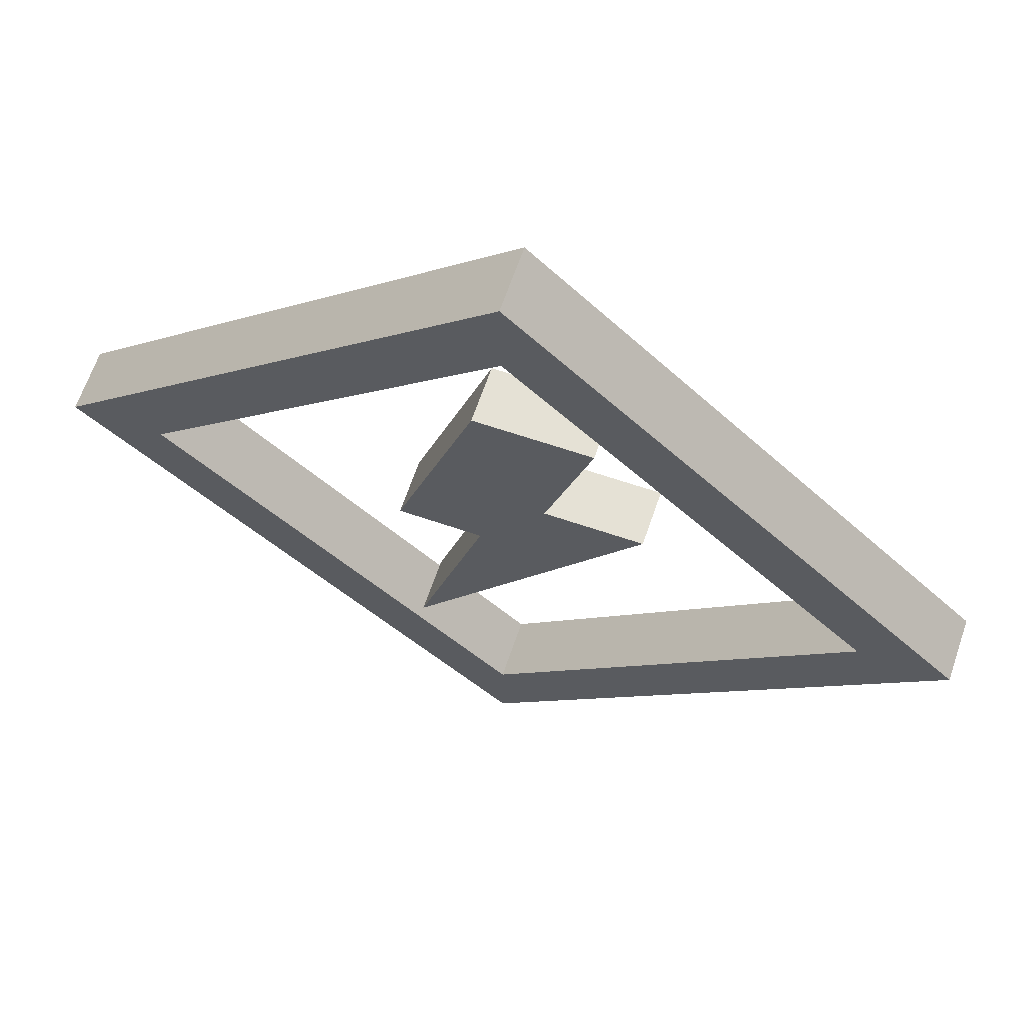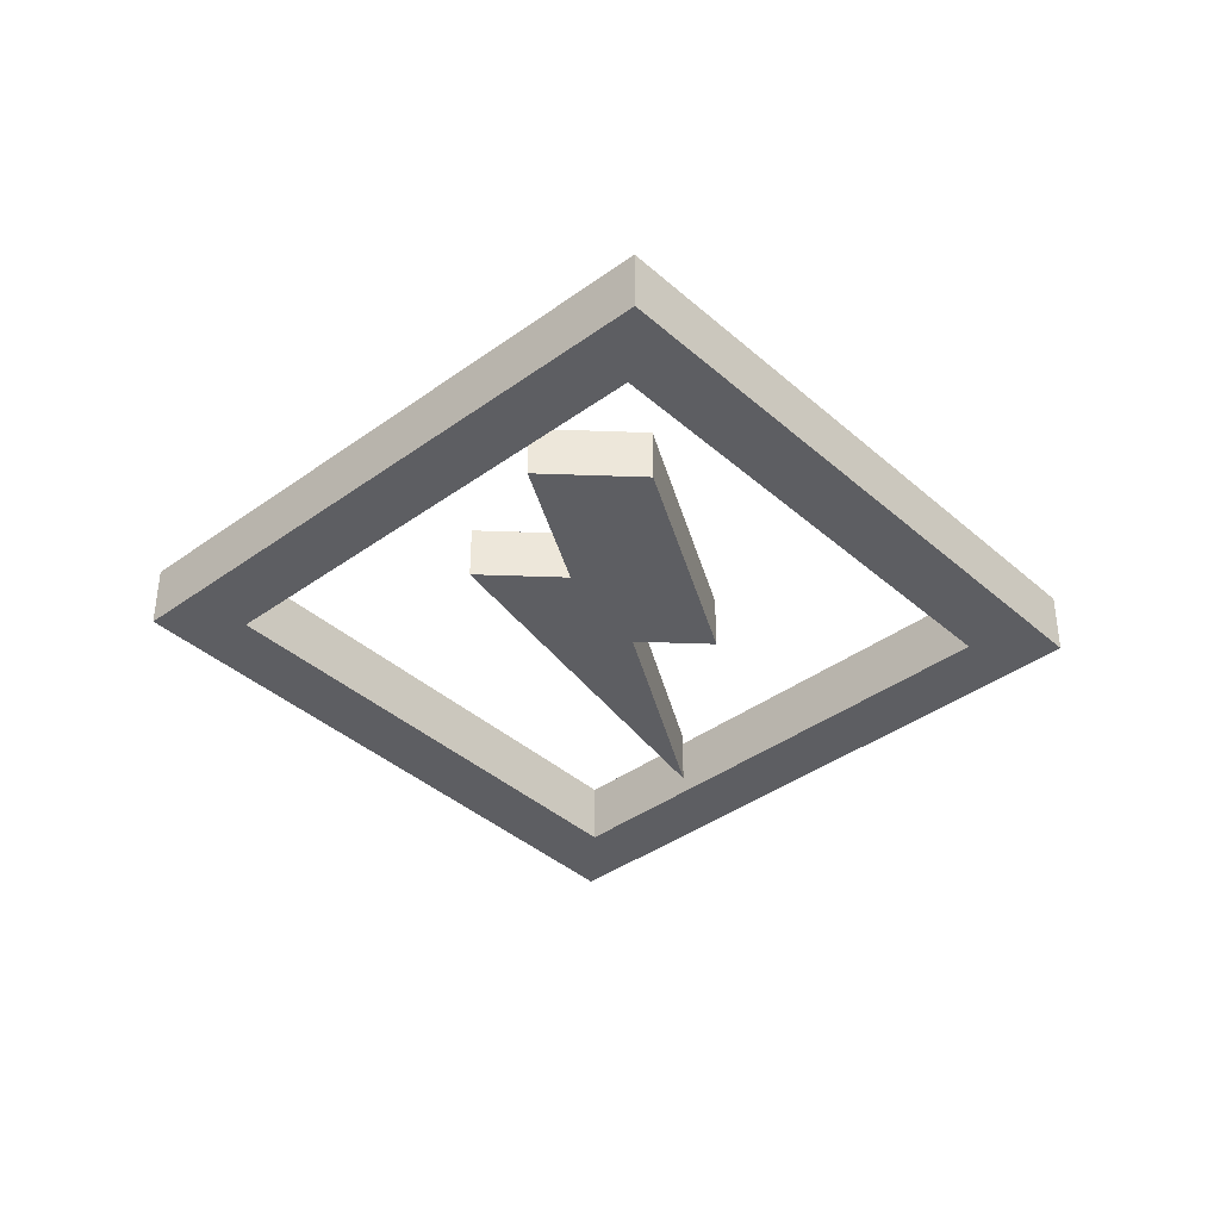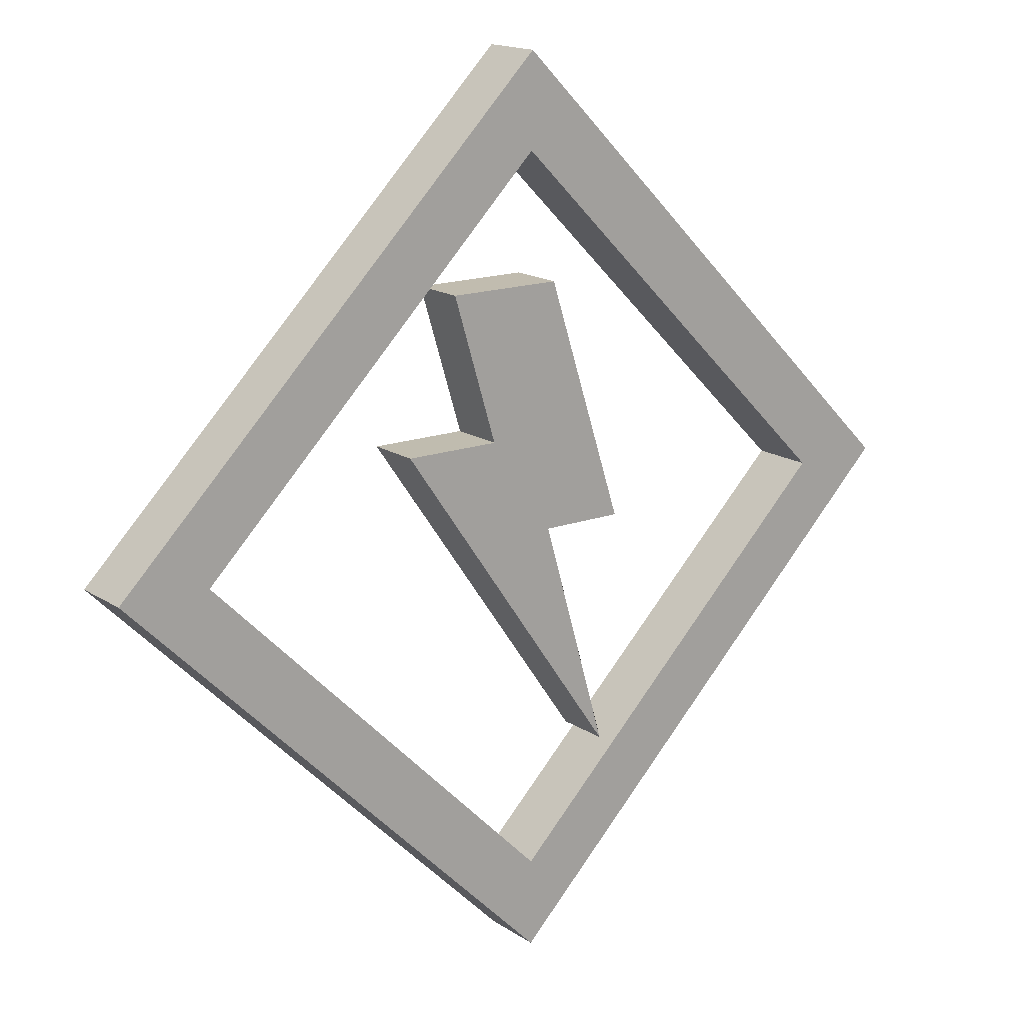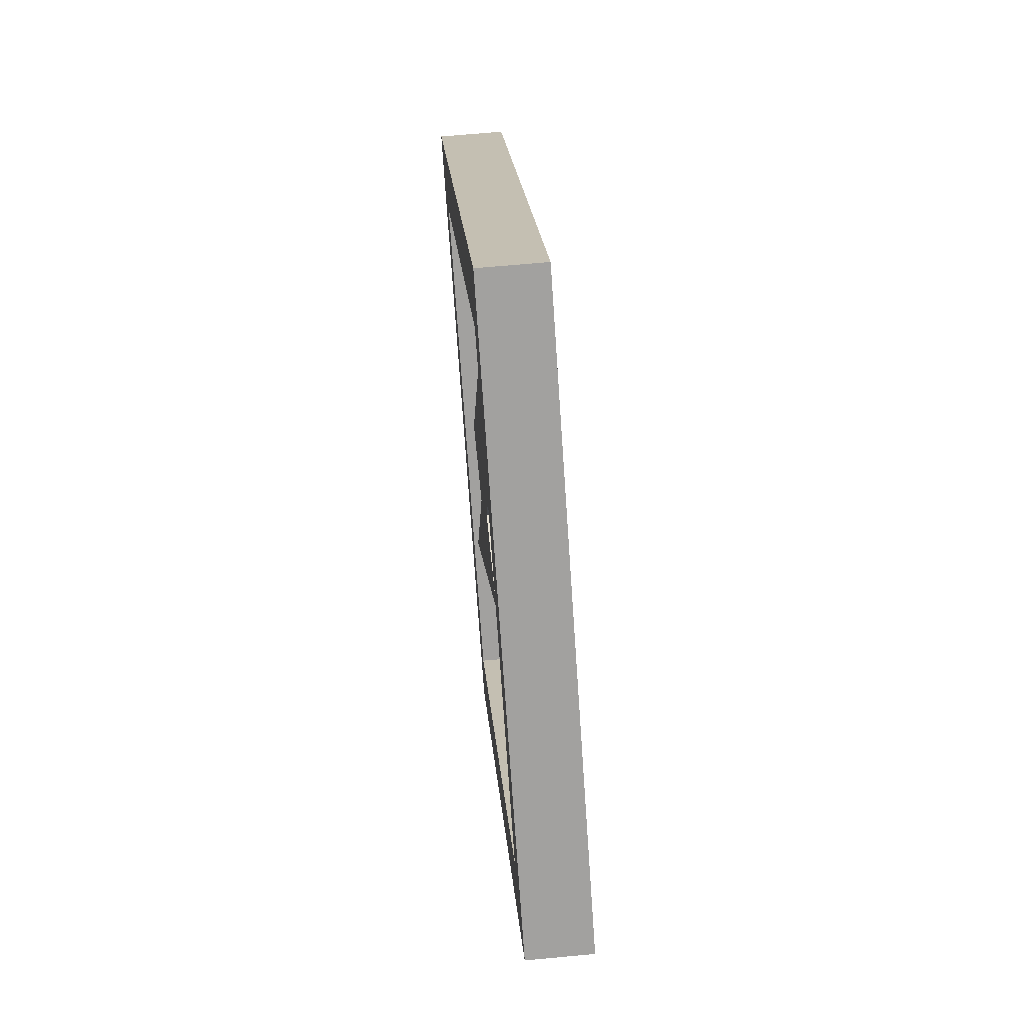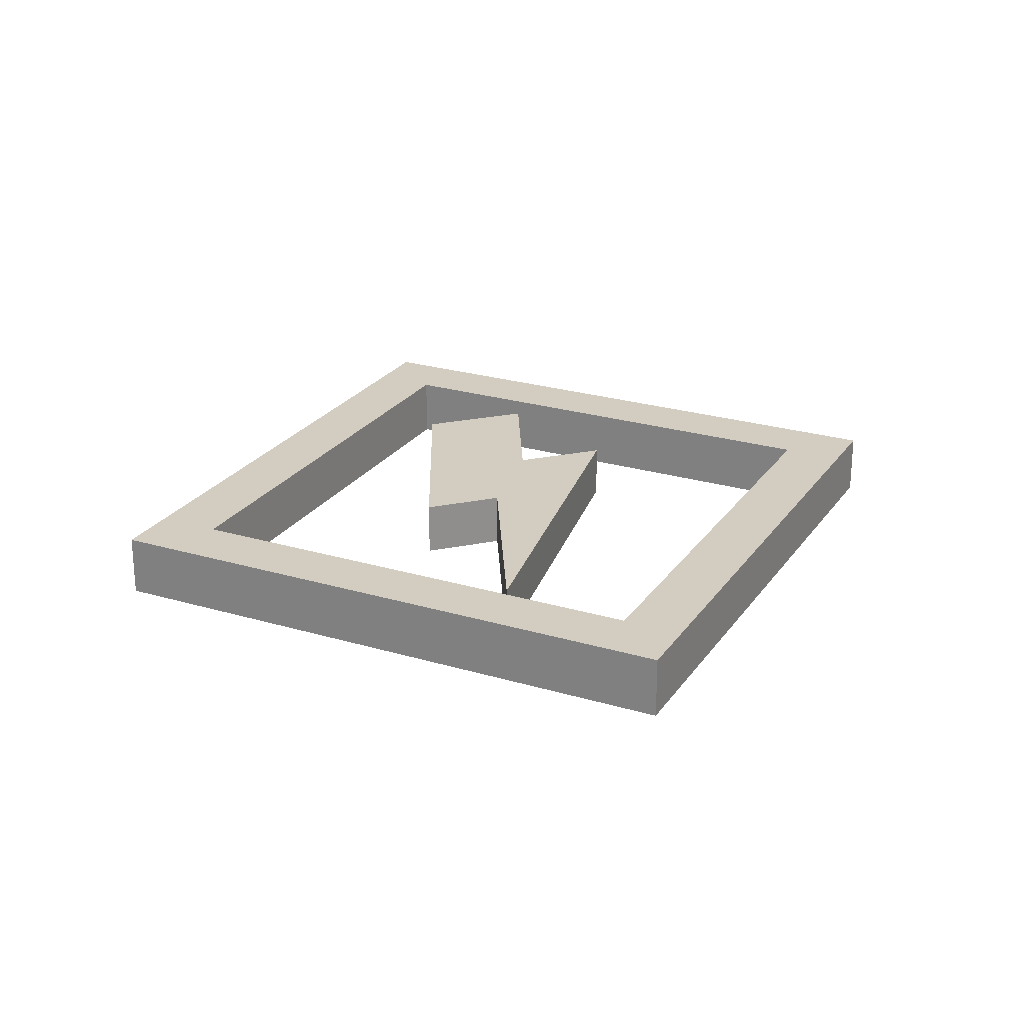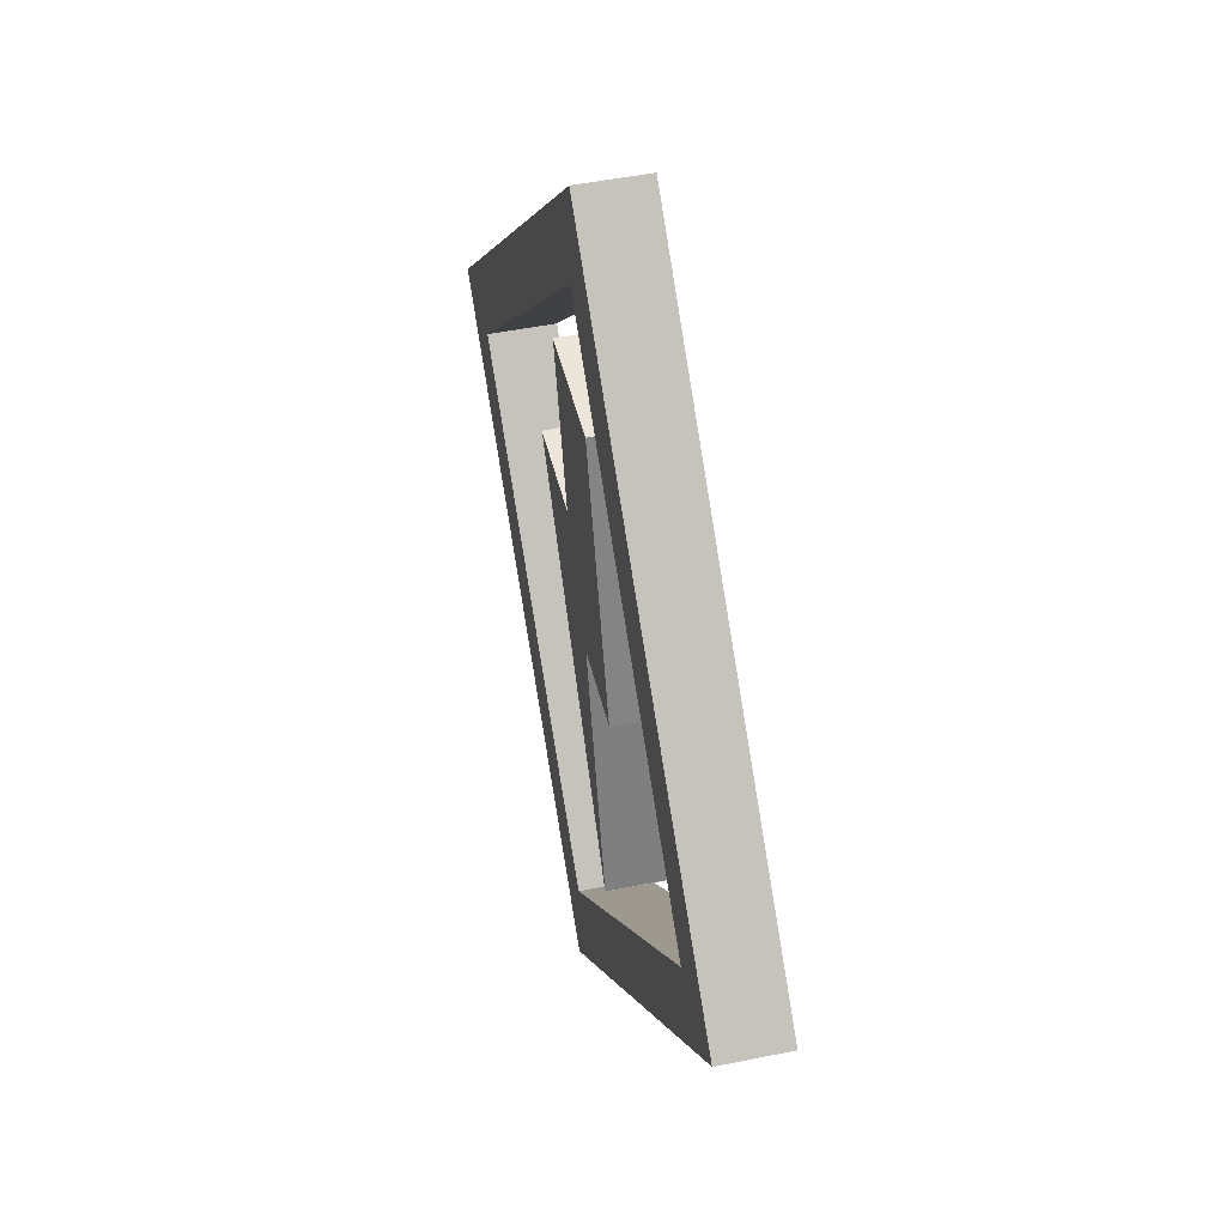
<metadata>
{"format":"obj","ext":"obj","renderer":"f3d","projection":"perspective","resolution":1024,"background":"white","views":[{"elev":65.0,"azim":18.9,"up":"+Y"},{"elev":-39.0,"azim":177.3,"up":"+Z"},{"elev":16.3,"azim":143.1,"up":"+Y"},{"elev":63.3,"azim":84.5,"up":"+Y"},{"elev":24.5,"azim":-18.8,"up":"+Z"},{"elev":46.9,"azim":-103.1,"up":"+Y"}]}
</metadata>
<code>
o Cube
v 0.1186 0.2335 -0.07915
v 0.1186 0.2335 0.07915
v -0.3027 -0.04111 0.07915
v -0.3027 -0.04111 -0.07915
v 0.2452 0.6508 -0.07915
v 0.2452 0.6508 0.07915
v -0.08167 0.6509 0.07915
v -0.08167 0.6509 -0.07915
v 0.2284 0.2335 -0.07915
v 0.2284 0.2335 0.07915
v -0.3027 -0.04111 0.07915
v -0.3027 -0.04111 -0.07915
v 0.2284 0.2335 -0.07915
v 0.2284 0.2335 0.07915
v -0.3027 -0.04111 0.07915
v -0.3027 -0.04111 -0.07915
v 0.3909 0.2335 -0.07915
v 0.3909 0.2335 0.07915
v -0.191 -0.04111 0.07915
v -0.191 -0.04111 -0.07915
v 0.3938 0.2335 -0.07915
v 0.3938 0.2335 0.07915
v -0.06595 -0.04111 0.07915
v -0.06595 -0.04111 -0.07915
v -0.2563 -0.7022 -0.07915
v -0.2563 -0.7022 0.07915
v -0.256 -0.7019 0.07915
v -0.256 -0.7019 -0.07915
v -0 -1.273 0.09
v -0 -1.273 -0.09
v 1.273 -0 -0.09
v 1.273 -0 0.09
v -1.273 0 0.09
v -1.273 0 -0.09
v 0 1.273 -0.09
v 0 1.273 0.09
v -1.146 0.1273 -0.09
v 0.1273 -1.146 -0.09
v -1.146 0.1273 0.09
v 0.1273 -1.146 0.09
v -0.1294 1.143 -0.09
v 1.143 -0.1294 0.09
v 1.143 -0.1294 -0.09
v -0.1294 1.143 0.09
v -0.1273 -1.146 0.09
v -0.1273 -1.146 -0.09
v 1.146 0.1273 -0.09
v 1.146 0.1273 0.09
v -0 -1.018 0.09
v -0 -1.018 -0.09
v 1.016 -0.002105 0.09
v 1.016 -0.002105 -0.09
v -1.14 -0.1324 0.09
v -1.14 -0.1324 -0.09
v 0.1324 1.14 -0.09
v 0.1324 1.14 0.09
v -1.013 -0.005073 0.09
v -1.013 -0.005073 -0.09
v 0.002968 1.011 0.09
v 0.002968 1.011 -0.09
f 3 4 12 11
f 5 8 7 6
f 1 5 6 2
f 2 6 7 3
f 3 7 8 4
f 5 1 4 8
f 11 12 16 15
f 2 3 11 10
f 4 1 9 12
f 1 2 10 9
f 15 16 20 19
f 10 11 15 14
f 12 9 13 16
f 9 10 14 13
f 19 20 24 23
f 14 15 19 18
f 16 13 17 20
f 13 14 18 17
f 23 24 28 27
f 18 19 23 22
f 20 17 21 24
f 17 18 22 21
f 25 26 27 28
f 22 23 27 26
f 24 21 25 28
f 21 22 26 25
f 45 46 30 29
f 52 47 31 43
f 47 48 32 31
f 49 45 29 40
f 42 43 31 32
f 39 37 34 33
f 44 41 37 39
f 29 30 38 40
f 51 49 40 42
f 46 50 38 30
f 48 51 42 32
f 36 35 41 44
f 40 38 43 42
f 50 52 43 38
f 49 50 58 57
f 56 59 51 48
f 54 58 50 46
f 57 58 60 59
f 57 53 45 49
f 55 56 48 47
f 60 55 47 52
f 53 54 46 45
f 33 34 54 53
f 41 35 55 60
f 35 36 56 55
f 39 33 53 57
f 44 39 57 59
f 34 37 58 54
f 36 44 59 56
f 37 41 60 58
f 52 50 49 51
f 51 59 60 52

</code>
